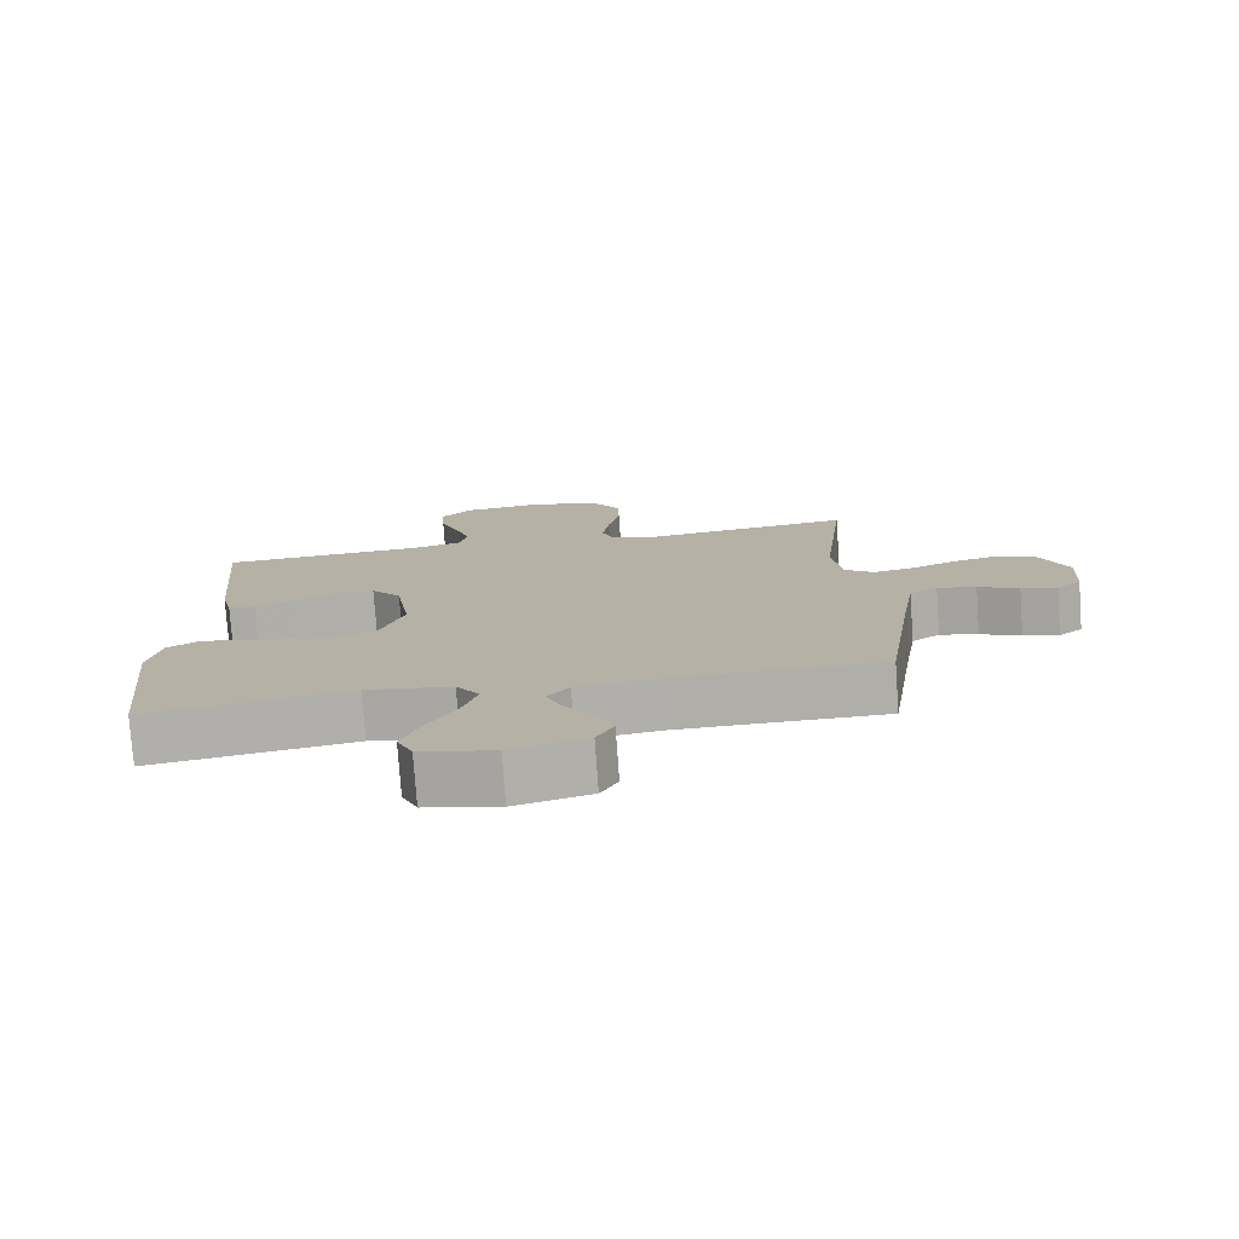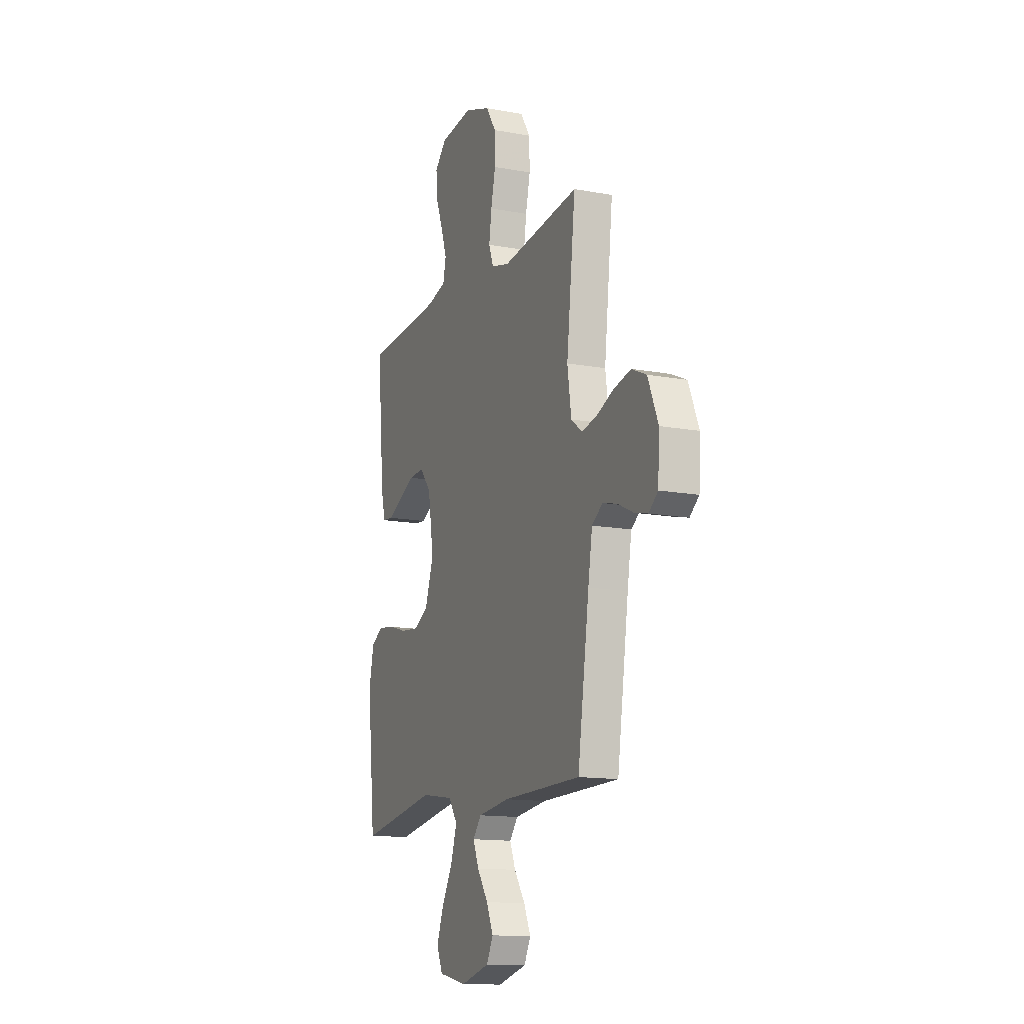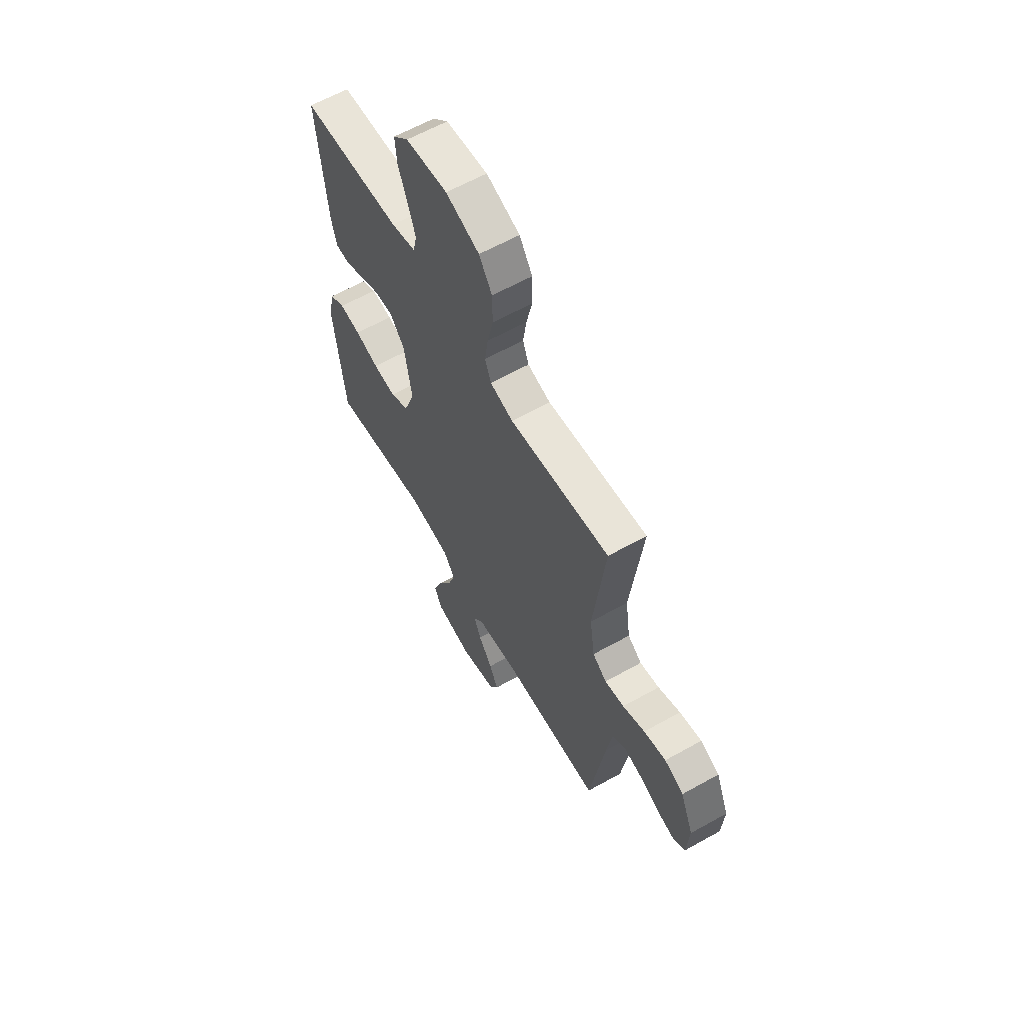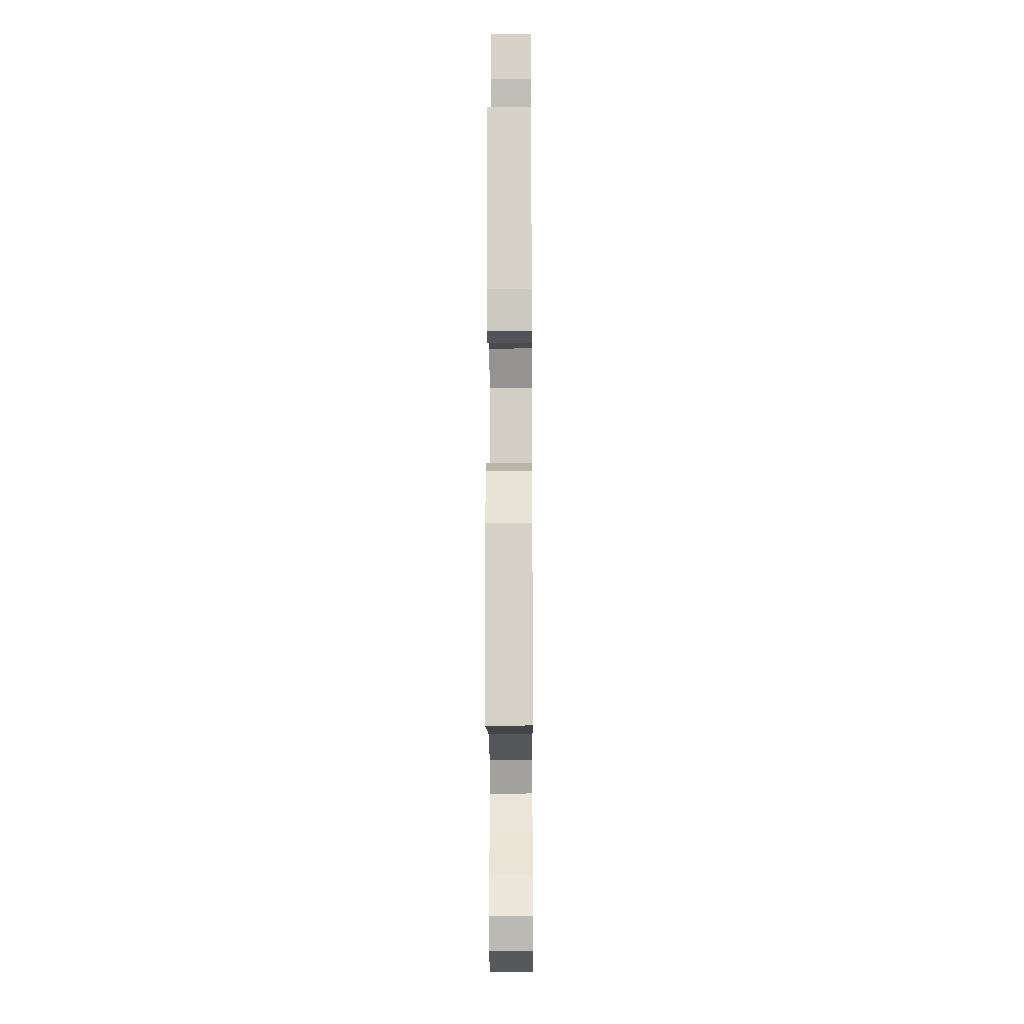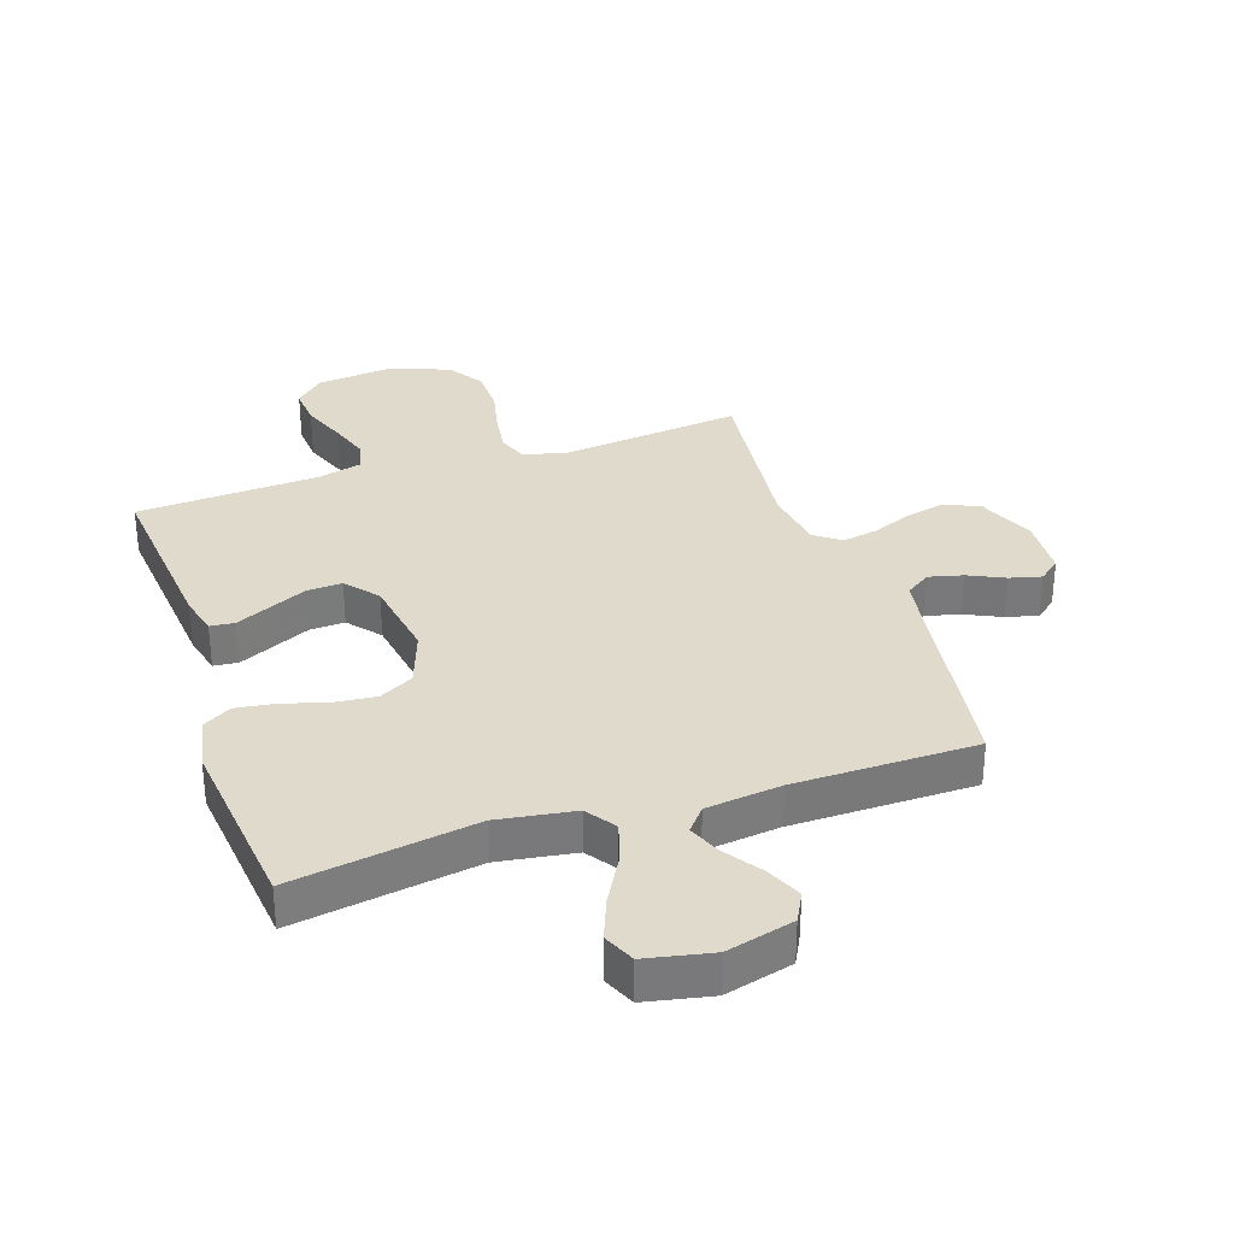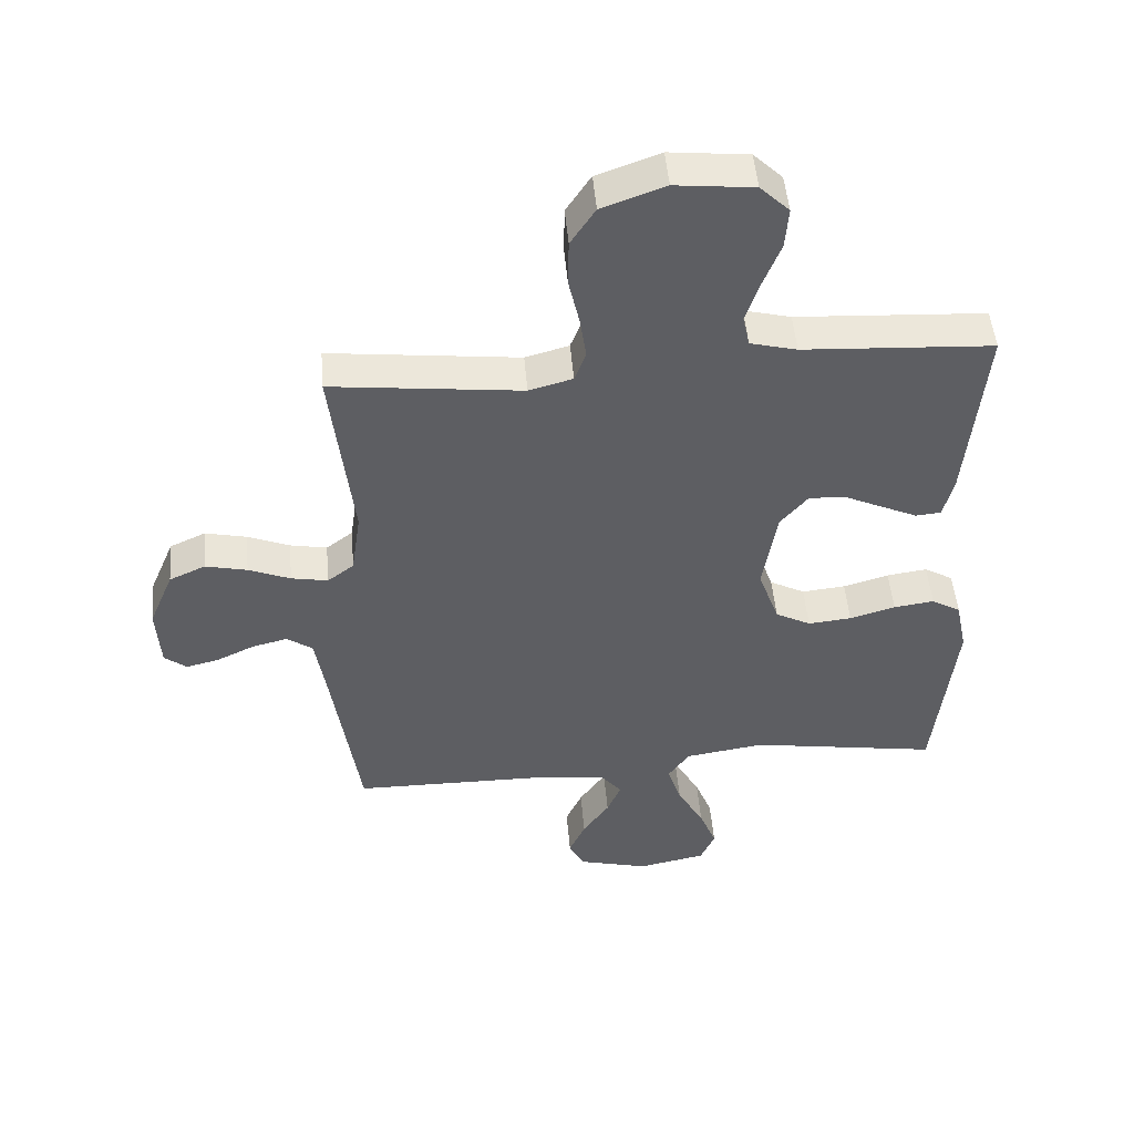
<metadata>
{"format":"obj","ext":"obj","renderer":"f3d","projection":"perspective","resolution":1024,"background":"white","views":[{"elev":-77.4,"azim":-175.9,"up":"+Z"},{"elev":-13.8,"azim":-112.5,"up":"+Z"},{"elev":62.0,"azim":-119.6,"up":"+Z"},{"elev":-16.9,"azim":90.4,"up":"+Z"},{"elev":32.5,"azim":161.5,"up":"+Y"},{"elev":49.2,"azim":-4.9,"up":"+Z"}]}
</metadata>
<code>
v -0.5 0.07 0.5
v -0.2 0.07 0.466
v -0.131 0.07 0.485
v -0.113 0.07 0.533
v -0.123 0.07 0.601
v -0.14 0.07 0.677
v -0.139 0.07 0.751
v -0.1 0.07 0.811
v 0 0.07 0.847
v 0.124 0.07 0.834
v 0.17 0.07 0.789
v 0.165 0.07 0.724
v 0.137 0.07 0.652
v 0.115 0.07 0.586
v 0.126 0.07 0.536
v 0.2 0.07 0.517
v 0.5 0.07 0.5
v 0.472 0.07 0.2
v 0.456 0.07 0.135
v 0.416 0.07 0.131
v 0.36 0.07 0.157
v 0.298 0.07 0.186
v 0.24 0.07 0.189
v 0.196 0.07 0.136
v 0.174 0.07 0
v 0.207 0.07 -0.093
v 0.263 0.07 -0.123
v 0.332 0.07 -0.116
v 0.404 0.07 -0.095
v 0.468 0.07 -0.086
v 0.514 0.07 -0.113
v 0.532 0.07 -0.2
v 0.5 0.07 -0.5
v 0.2 0.07 -0.452
v 0.074 0.07 -0.471
v 0.04 0.07 -0.52
v 0.062 0.07 -0.588
v 0.104 0.07 -0.663
v 0.131 0.07 -0.732
v 0.108 0.07 -0.784
v 0 0.07 -0.806
v -0.111 0.07 -0.777
v -0.136 0.07 -0.729
v -0.11 0.07 -0.671
v -0.068 0.07 -0.61
v -0.046 0.07 -0.557
v -0.078 0.07 -0.518
v -0.2 0.07 -0.503
v -0.5 0.07 -0.5
v -0.544 0.07 -0.2
v -0.56 0.07 -0.101
v -0.601 0.07 -0.073
v -0.657 0.07 -0.087
v -0.716 0.07 -0.115
v -0.768 0.07 -0.128
v -0.803 0.07 -0.1
v -0.809 0.07 0
v -0.77 0.07 0.093
v -0.713 0.07 0.119
v -0.647 0.07 0.104
v -0.581 0.07 0.077
v -0.523 0.07 0.066
v -0.481 0.07 0.098
v -0.466 0.07 0.2
v -0.5 0 0.5
v -0.2 0 0.466
v -0.131 0 0.485
v -0.113 0 0.533
v -0.123 0 0.601
v -0.14 0 0.677
v -0.139 0 0.751
v -0.1 0 0.811
v 0 0 0.847
v 0.124 0 0.834
v 0.17 0 0.789
v 0.165 0 0.724
v 0.137 0 0.652
v 0.115 0 0.586
v 0.126 0 0.536
v 0.2 0 0.517
v 0.5 0 0.5
v 0.472 0 0.2
v 0.456 0 0.135
v 0.416 0 0.131
v 0.36 0 0.157
v 0.298 0 0.186
v 0.24 0 0.189
v 0.196 0 0.136
v 0.174 0 0
v 0.207 0 -0.093
v 0.263 0 -0.123
v 0.332 0 -0.116
v 0.404 0 -0.095
v 0.468 0 -0.086
v 0.514 0 -0.113
v 0.532 0 -0.2
v 0.5 0 -0.5
v 0.2 0 -0.452
v 0.074 0 -0.471
v 0.04 0 -0.52
v 0.062 0 -0.588
v 0.104 0 -0.663
v 0.131 0 -0.732
v 0.108 0 -0.784
v 0 0 -0.806
v -0.111 0 -0.777
v -0.136 0 -0.729
v -0.11 0 -0.671
v -0.068 0 -0.61
v -0.046 0 -0.557
v -0.078 0 -0.518
v -0.2 0 -0.503
v -0.5 0 -0.5
v -0.544 0 -0.2
v -0.56 0 -0.101
v -0.601 0 -0.073
v -0.657 0 -0.087
v -0.716 0 -0.115
v -0.768 0 -0.128
v -0.803 0 -0.1
v -0.809 0 0
v -0.77 0 0.093
v -0.713 0 0.119
v -0.647 0 0.104
v -0.581 0 0.077
v -0.523 0 0.066
v -0.481 0 0.098
v -0.466 0 0.2
f 58 59 60 61
f 58 61 62
f 57 58 62
f 56 57 62
f 53 54 55 56
f 52 53 56 62
f 51 52 62 63
f 48 49 50
f 47 48 50 51
f 42 43 44 45
f 42 45 46
f 41 42 46
f 40 41 46
f 37 38 39 40
f 36 37 40 46
f 35 36 46 47
f 31 32 33 34
f 31 34 35
f 28 29 30 31
f 27 28 31 35
f 26 27 35 47
f 19 20 21 22
f 17 18 19 22
f 16 17 22 23
f 15 16 23 24
f 10 11 12 13
f 10 13 14
f 9 10 14
f 5 6 7 8
f 4 5 8 9
f 64 1 2
f 63 64 2 3
f 25 26 47 51
f 25 51 63 3
f 4 9 14 15
f 15 24 25
f 3 4 15 25
f 125 124 123 122
f 126 125 122
f 126 122 121
f 126 121 120
f 120 119 118 117
f 126 120 117 116
f 127 126 116 115
f 114 113 112
f 115 114 112 111
f 109 108 107 106
f 110 109 106
f 110 106 105
f 110 105 104
f 104 103 102 101
f 110 104 101 100
f 111 110 100 99
f 98 97 96 95
f 99 98 95
f 95 94 93 92
f 99 95 92 91
f 111 99 91 90
f 86 85 84 83
f 86 83 82 81
f 87 86 81 80
f 88 87 80 79
f 77 76 75 74
f 78 77 74
f 78 74 73
f 72 71 70 69
f 73 72 69 68
f 66 65 128
f 67 66 128 127
f 115 111 90 89
f 67 127 115 89
f 79 78 73 68
f 89 88 79
f 89 79 68 67
f 1 65 66 2
f 2 66 67 3
f 3 67 68 4
f 4 68 69 5
f 5 69 70 6
f 6 70 71 7
f 7 71 72 8
f 8 72 73 9
f 9 73 74 10
f 10 74 75 11
f 11 75 76 12
f 12 76 77 13
f 13 77 78 14
f 14 78 79 15
f 15 79 80 16
f 16 80 81 17
f 17 81 82 18
f 18 82 83 19
f 19 83 84 20
f 20 84 85 21
f 21 85 86 22
f 22 86 87 23
f 23 87 88 24
f 24 88 89 25
f 25 89 90 26
f 26 90 91 27
f 27 91 92 28
f 28 92 93 29
f 29 93 94 30
f 30 94 95 31
f 31 95 96 32
f 32 96 97 33
f 33 97 98 34
f 34 98 99 35
f 35 99 100 36
f 36 100 101 37
f 37 101 102 38
f 38 102 103 39
f 39 103 104 40
f 40 104 105 41
f 41 105 106 42
f 42 106 107 43
f 43 107 108 44
f 44 108 109 45
f 45 109 110 46
f 46 110 111 47
f 47 111 112 48
f 48 112 113 49
f 49 113 114 50
f 50 114 115 51
f 51 115 116 52
f 52 116 117 53
f 53 117 118 54
f 54 118 119 55
f 55 119 120 56
f 56 120 121 57
f 57 121 122 58
f 58 122 123 59
f 59 123 124 60
f 60 124 125 61
f 61 125 126 62
f 62 126 127 63
f 63 127 128 64
f 64 128 65 1

</code>
